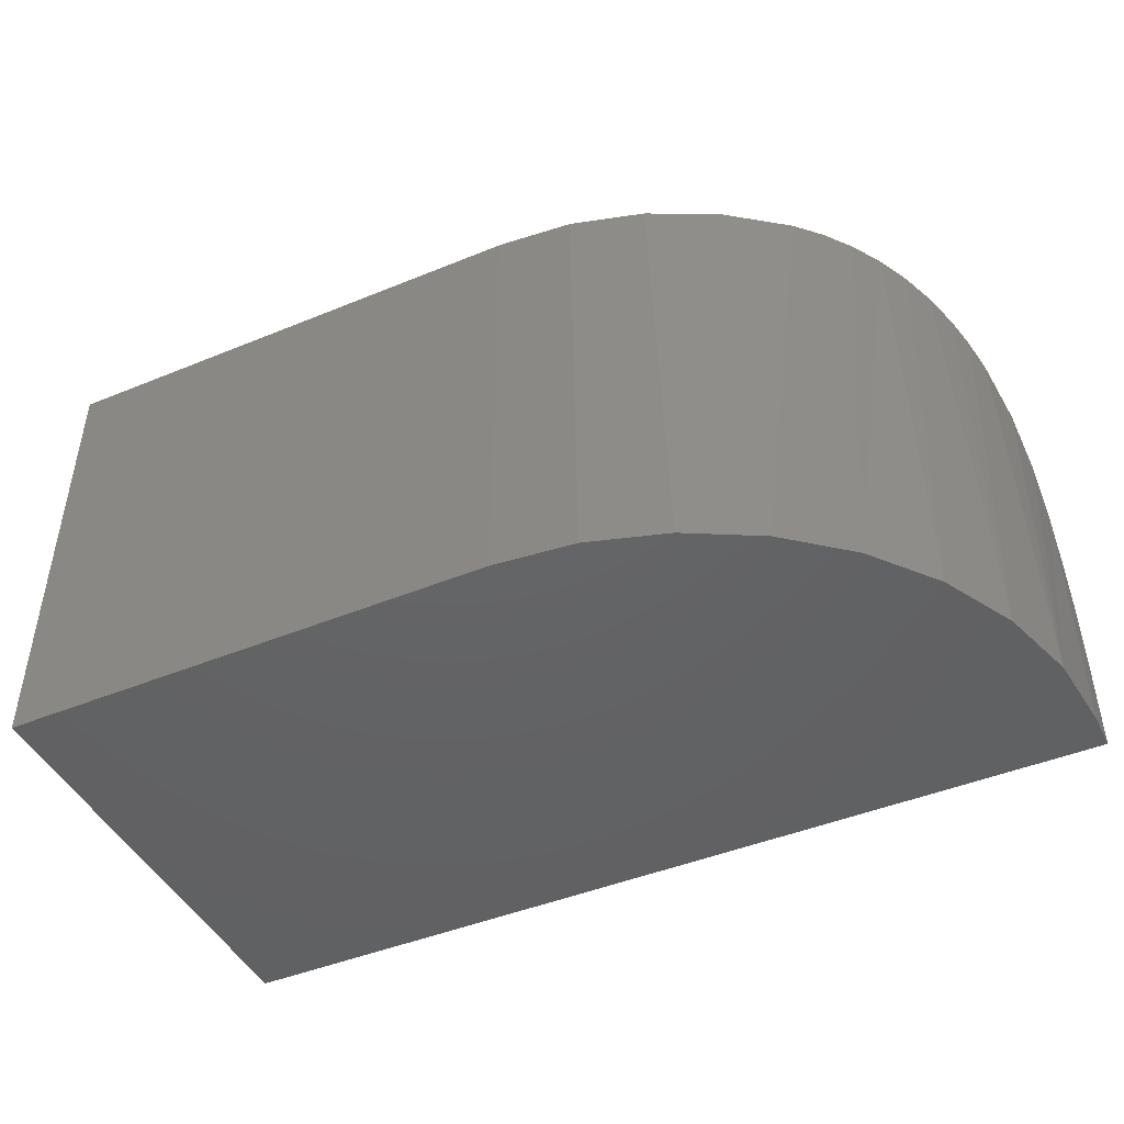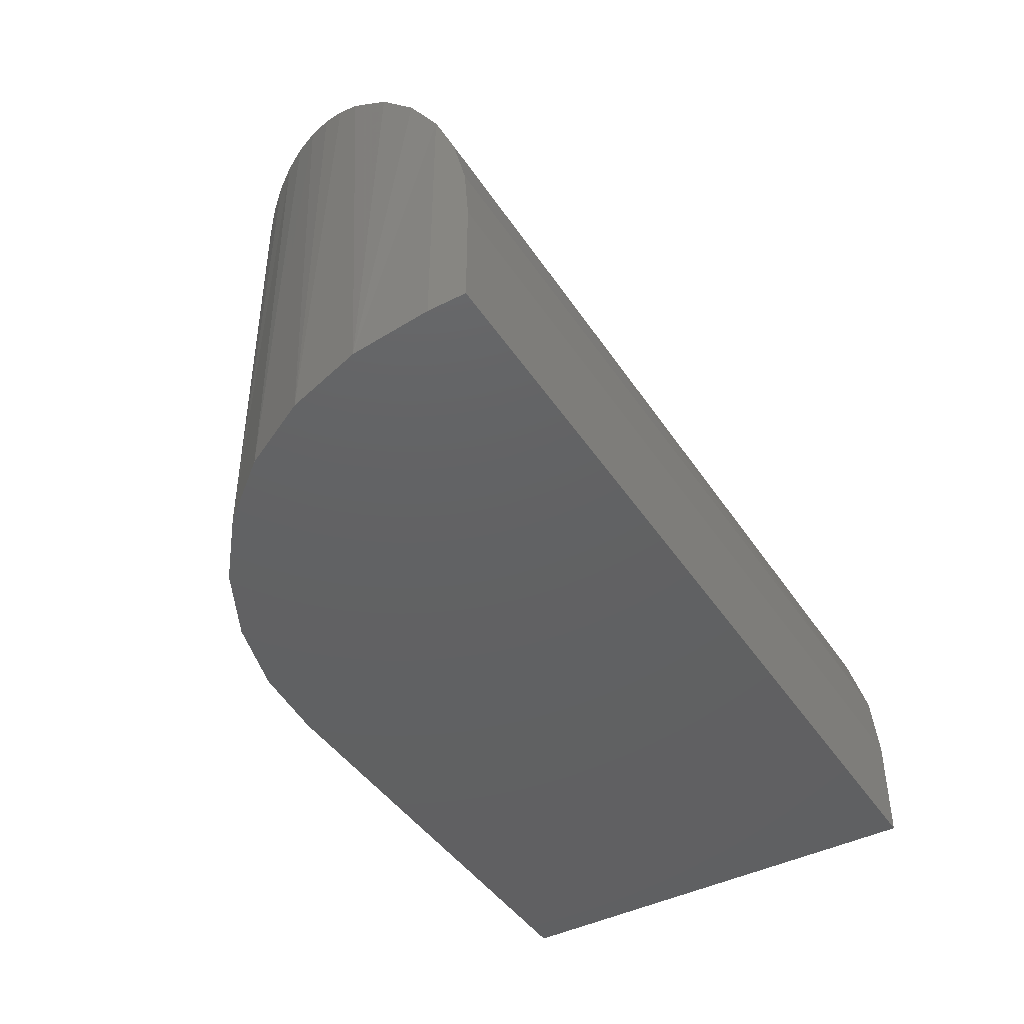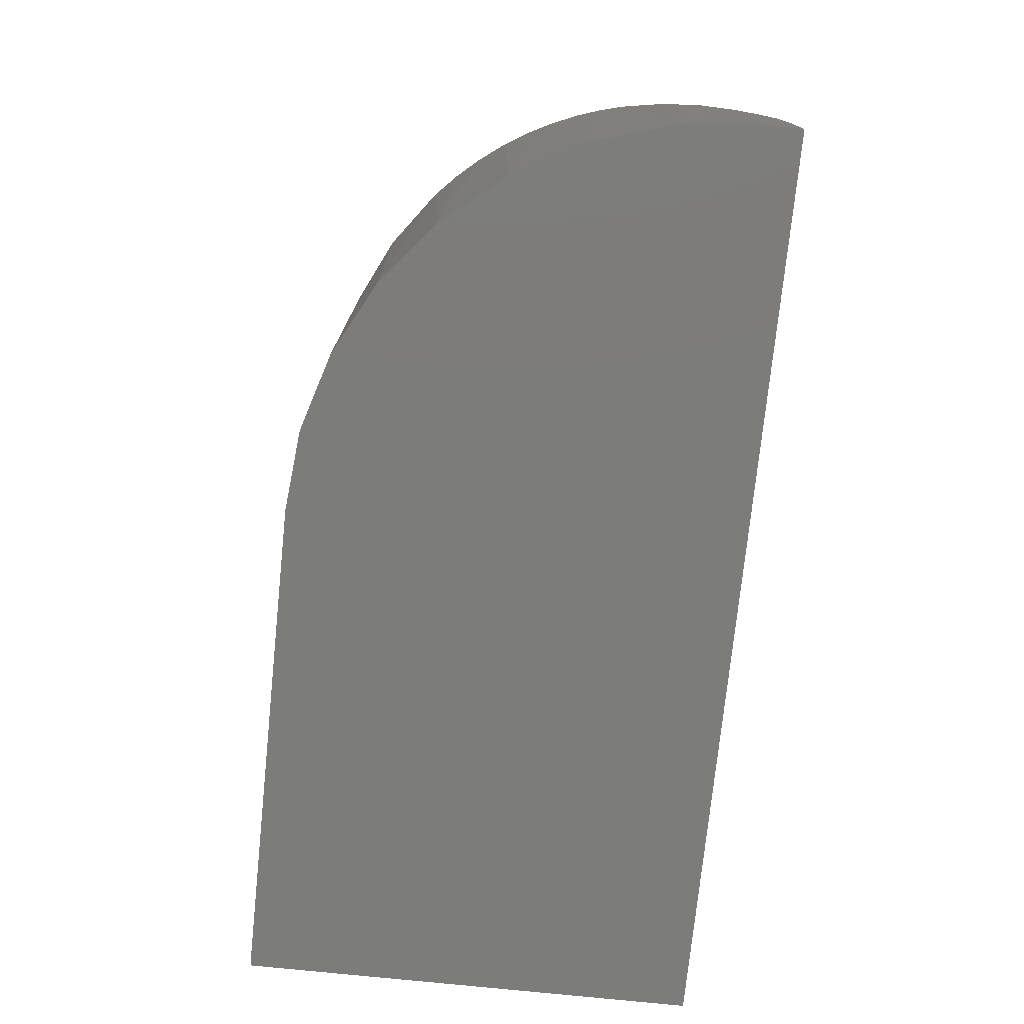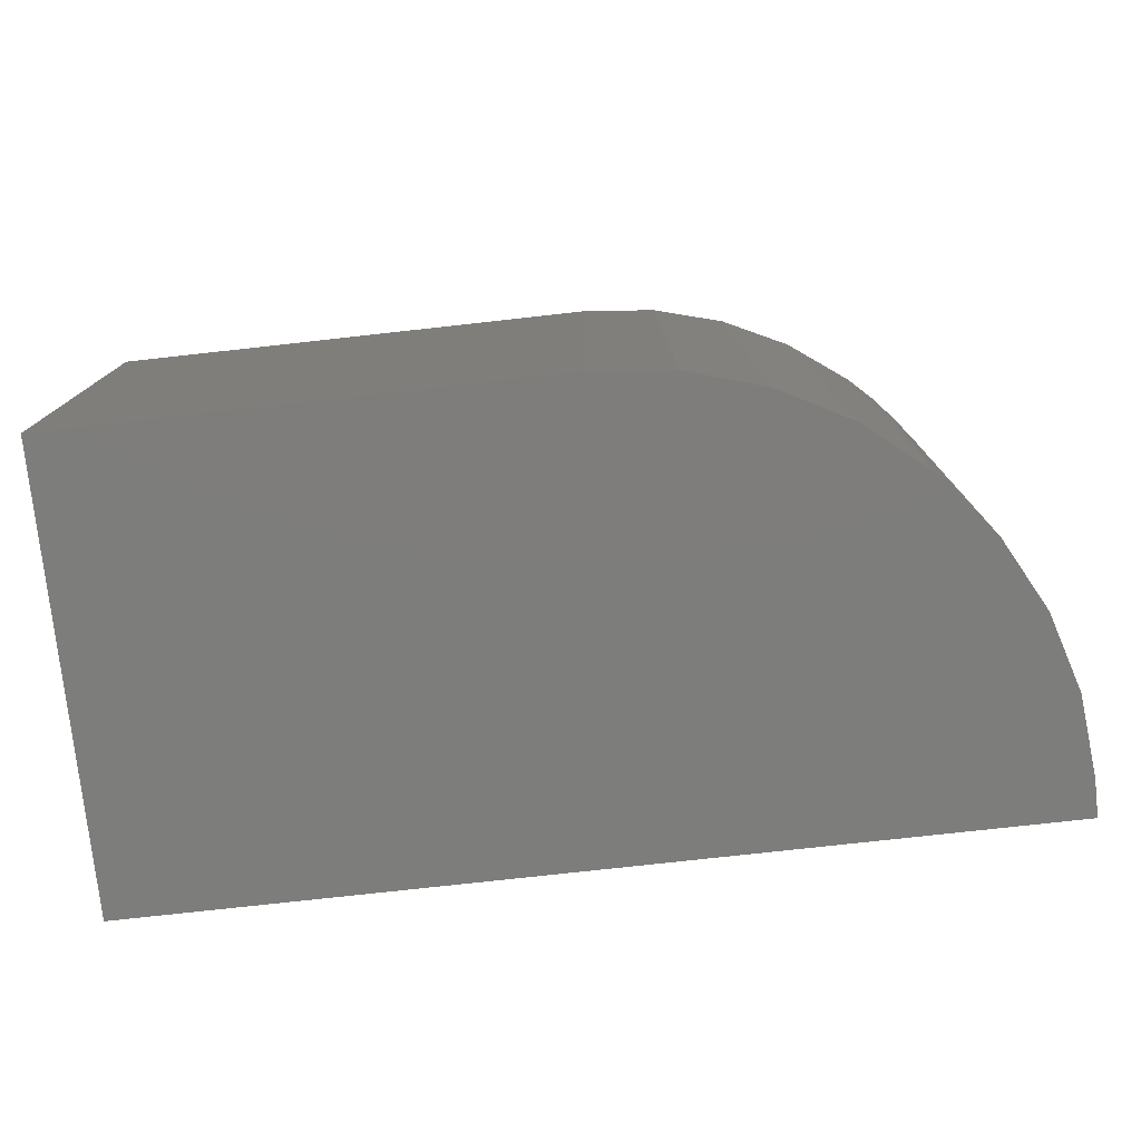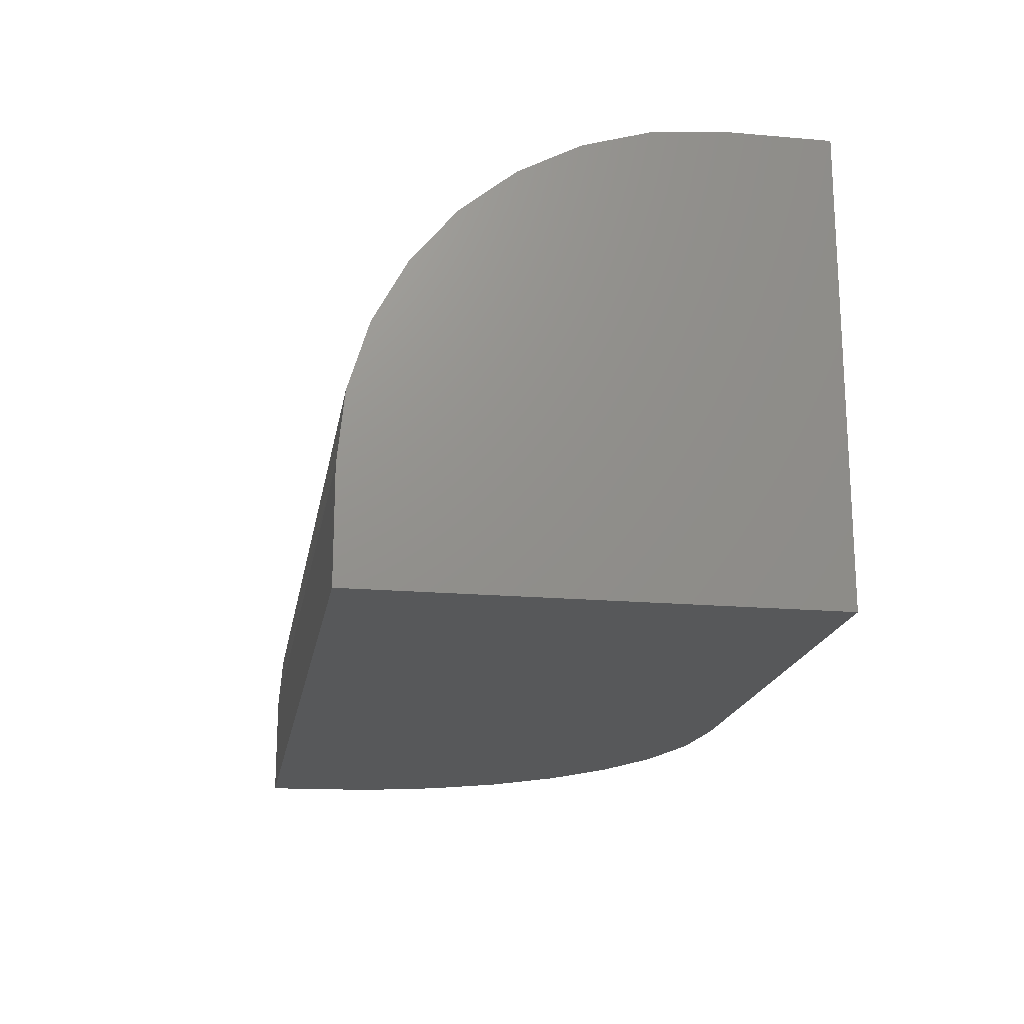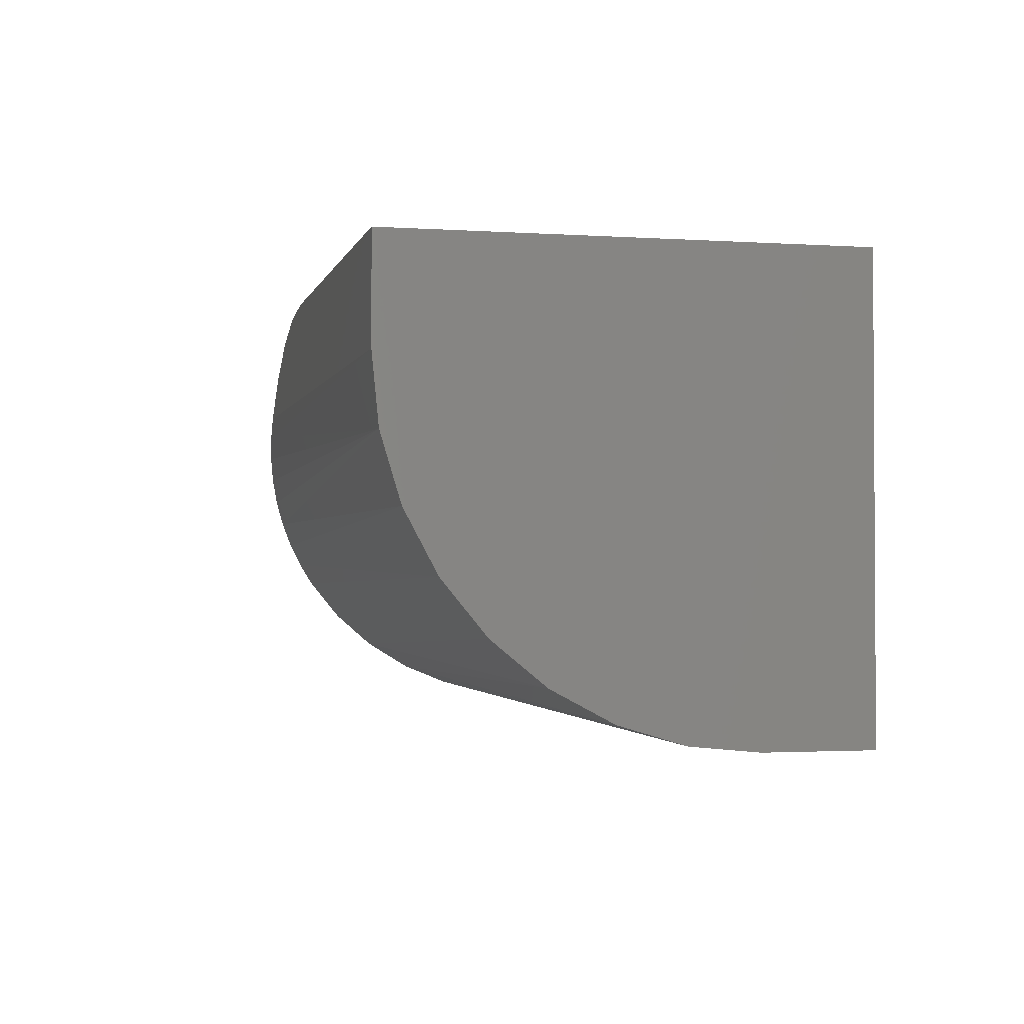
<metadata>
{"format":"stl","ext":"stl","renderer":"f3d","projection":"perspective","resolution":1024,"background":"white","views":[{"elev":-45.4,"azim":-154.7,"up":"+Z"},{"elev":-43.5,"azim":-59.1,"up":"+Z"},{"elev":-75.4,"azim":-95.9,"up":"+Z"},{"elev":-76.8,"azim":-173.7,"up":"+Z"},{"elev":-18.6,"azim":80.5,"up":"+Z"},{"elev":-1.9,"azim":76.8,"up":"+Y"}]}
</metadata>
<code>
# stl→obj: 41 verts, 78 faces
v 0.02617 -0.2122 -0.377
v 0.01809 -0.2337 -0.03865
v 0.02573 -0.2133 -0.02758
v 0.04786 -0.1688 -0.01015
v 0.06237 -0.1463 -0.004399
v 0.05793 -0.1528 -0.377
v 0.2122 -0.02617 -0.377
v 0.1528 -0.05793 -0.377
v 0.1664 -0.04928 0.001974
v 0.2222 -0.0222 0.001974
v 0.2767 -0.006605 -0.377
v 0.1164 -0.08594 0.001974
v 0.1007 -0.1007 -0.377
v 0.0968 -0.1046 0.001369
v 1.052e-17 -0.3438 -0.377
v 0 -0.3438 -0.1564
v 0.006605 -0.2767 -0.377
v 0.0008952 -0.319 -0.116
v 0.004445 -0.2886 -0.08103
v 0.01204 -0.2536 -0.05158
v 0.03582 -0.191 -0.01778
v 0.0788 -0.1247 -0.000642
v 0.3438 1.16e-17 0.001974
v 0.3438 -1.16e-17 -0.377
v 0.282 -0.005596 0.001974
v 1.052e-17 -0.375 -0.377
v 5.528e-18 -0.375 -0.2871
v 3.028e-18 -0.3715 -0.2421
v 5.896e-19 -0.361 -0.1981
v 0.75 -0.08594 0.001974
v 0.75 1.16e-17 0.001974
v 0.75 -0.1423 -0.003581
v 0.75 -0.1966 -0.02003
v 0.75 -0.2465 -0.04674
v 0.75 -0.2903 -0.08269
v 0.75 -0.3263 -0.1265
v 0.75 -0.353 -0.1765
v 0.75 -0.3694 -0.2307
v 0.75 -0.375 -0.2871
v 0.75 -0.375 -0.377
v 0.75 -1.16e-17 -0.377
f 1 2 3
f 4 5 6
f 7 8 9
f 9 10 7
f 11 7 10
f 12 9 8
f 12 8 13
f 12 13 14
f 15 16 17
f 17 16 18
f 17 18 19
f 2 1 20
f 20 1 17
f 20 17 19
f 4 6 21
f 21 6 1
f 21 1 3
f 6 5 13
f 13 5 22
f 13 22 14
f 23 24 25
f 25 24 11
f 25 11 10
f 16 15 26
f 16 26 27
f 16 27 28
f 16 28 29
f 23 25 10
f 23 10 9
f 23 9 12
f 23 12 30
f 23 30 31
f 31 30 32
f 31 32 33
f 31 33 34
f 31 34 35
f 31 35 36
f 31 36 37
f 31 37 38
f 31 38 39
f 31 39 40
f 31 40 41
f 27 26 39
f 39 26 40
f 38 37 29
f 18 36 35
f 3 33 21
f 12 14 30
f 16 29 37
f 16 37 36
f 16 36 18
f 32 30 14
f 32 14 22
f 32 22 5
f 32 5 4
f 32 4 21
f 32 21 33
f 27 39 28
f 28 39 38
f 28 38 29
f 34 20 35
f 35 20 19
f 35 19 18
f 33 3 34
f 34 3 2
f 34 2 20
f 24 41 40
f 24 40 26
f 24 26 15
f 24 15 17
f 24 17 1
f 24 1 6
f 24 6 13
f 24 13 8
f 24 8 7
f 24 7 11
f 24 23 41
f 41 23 31

</code>
